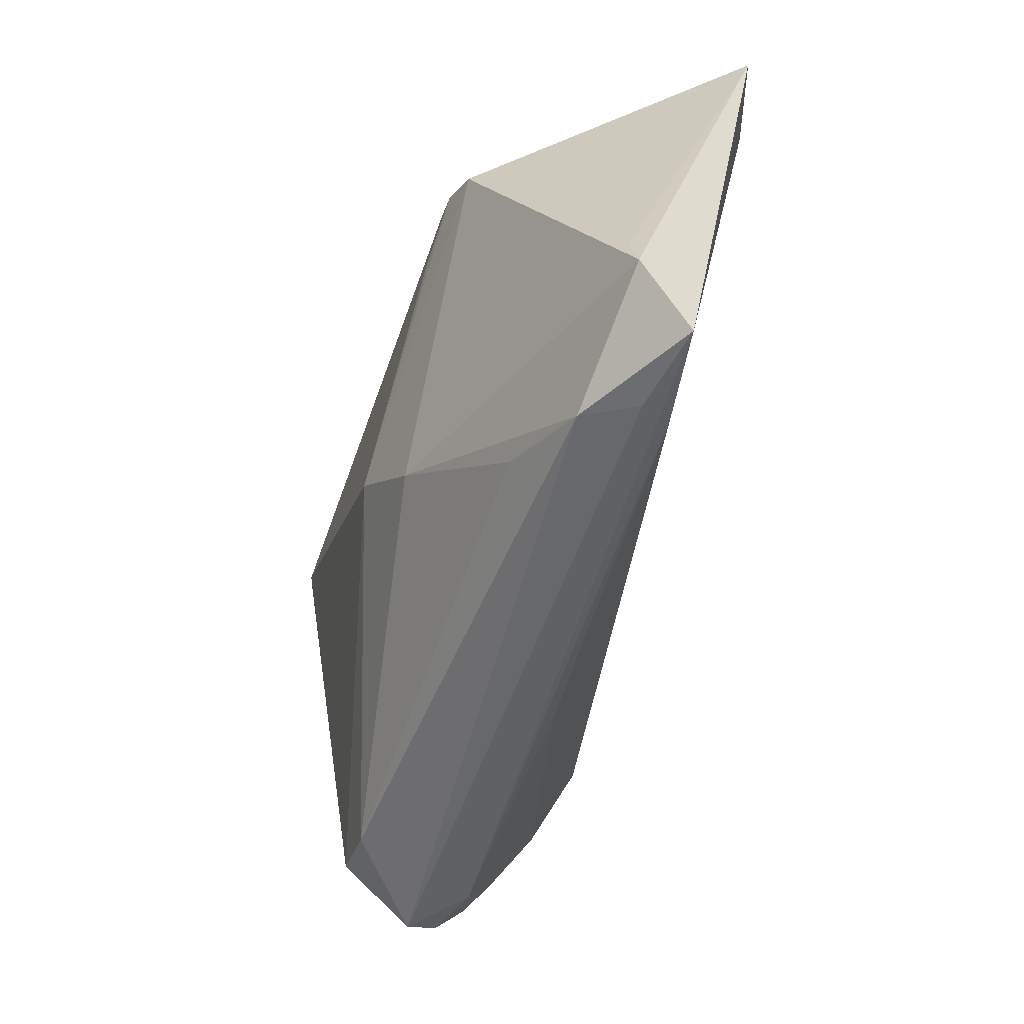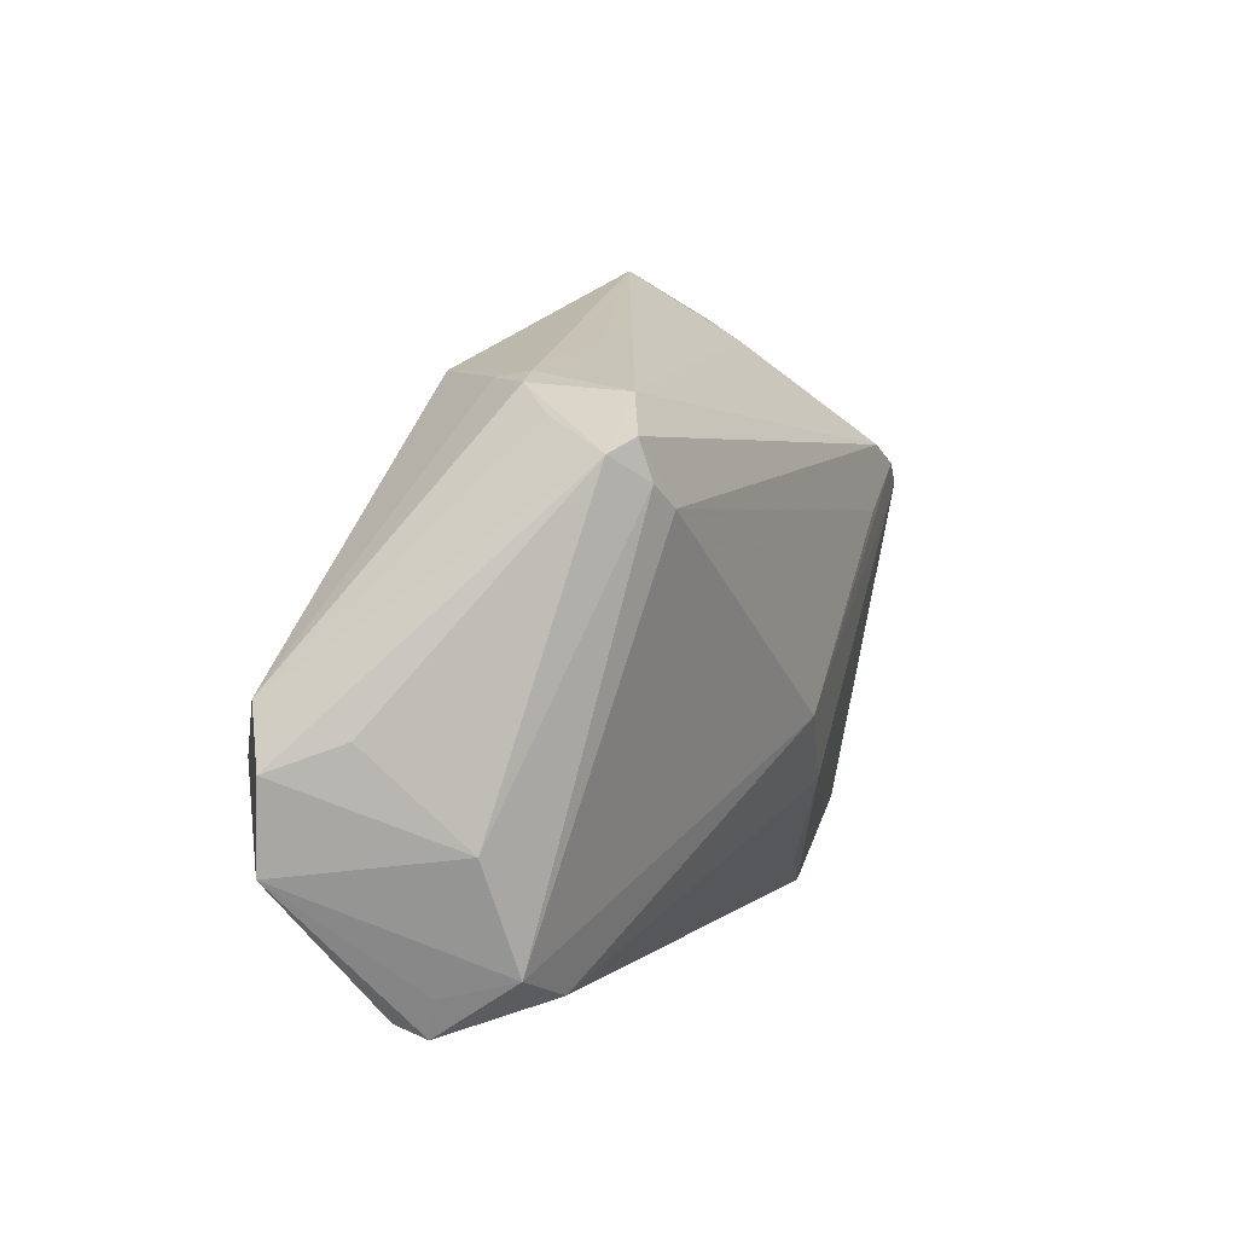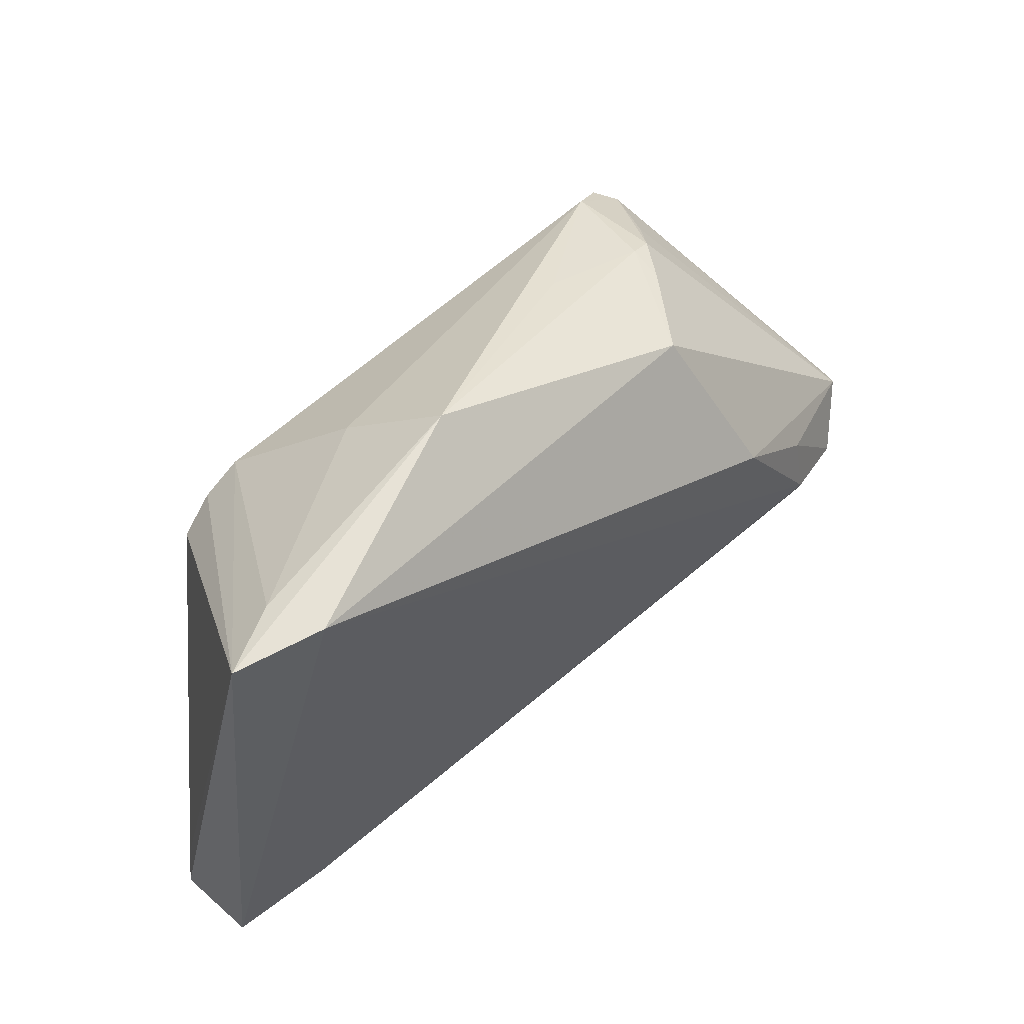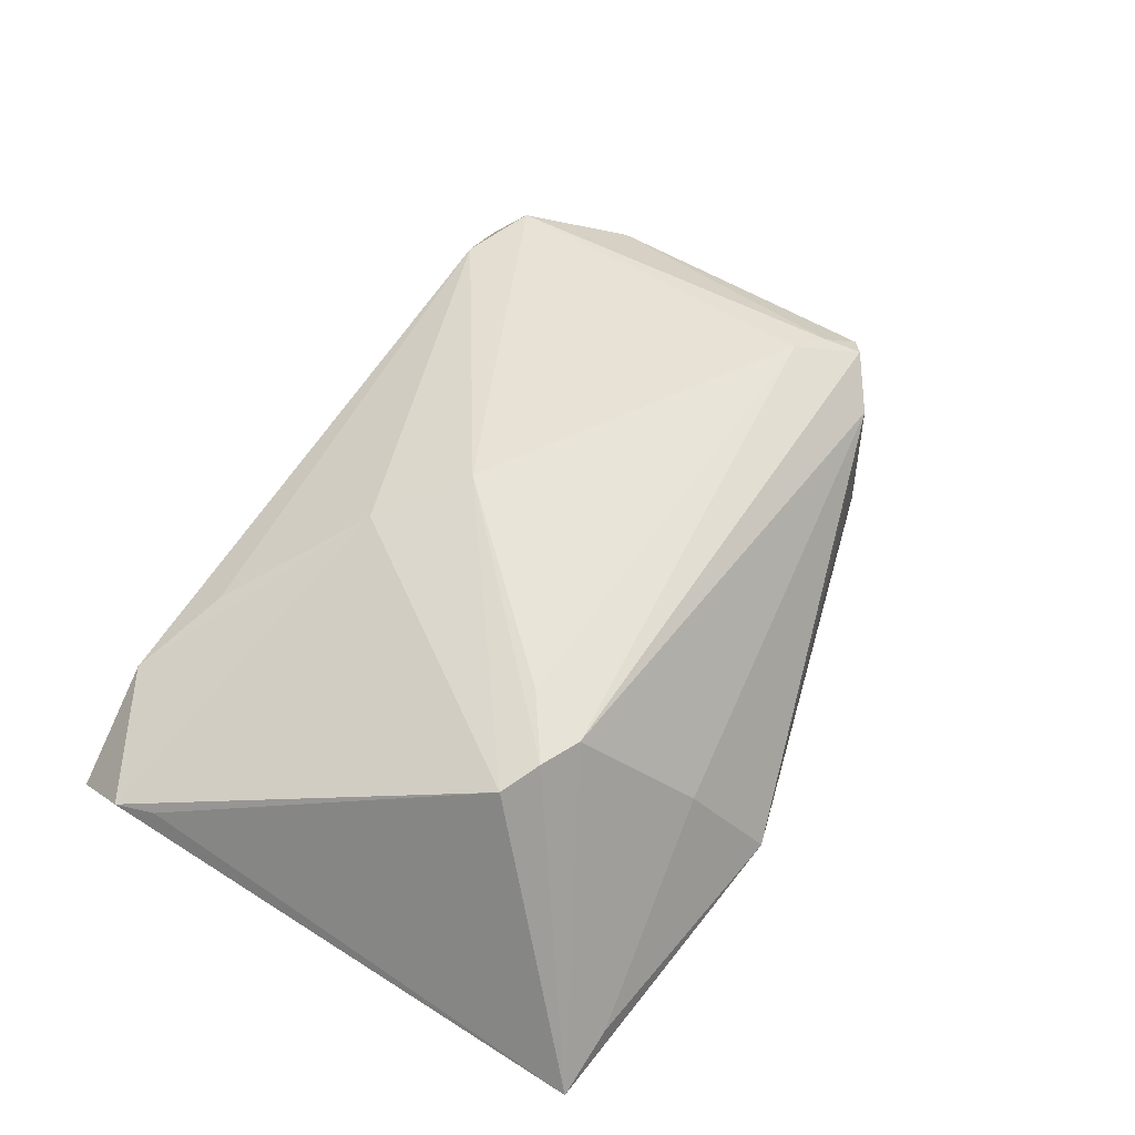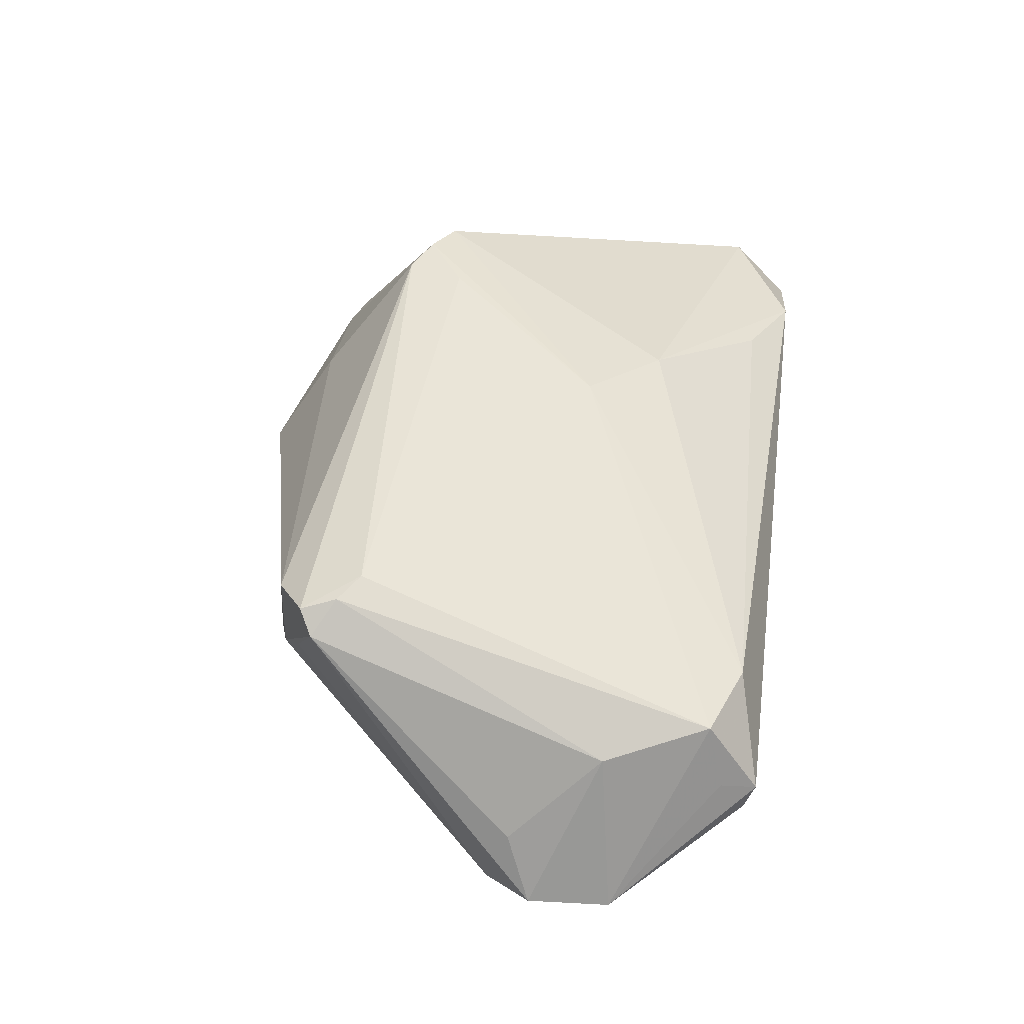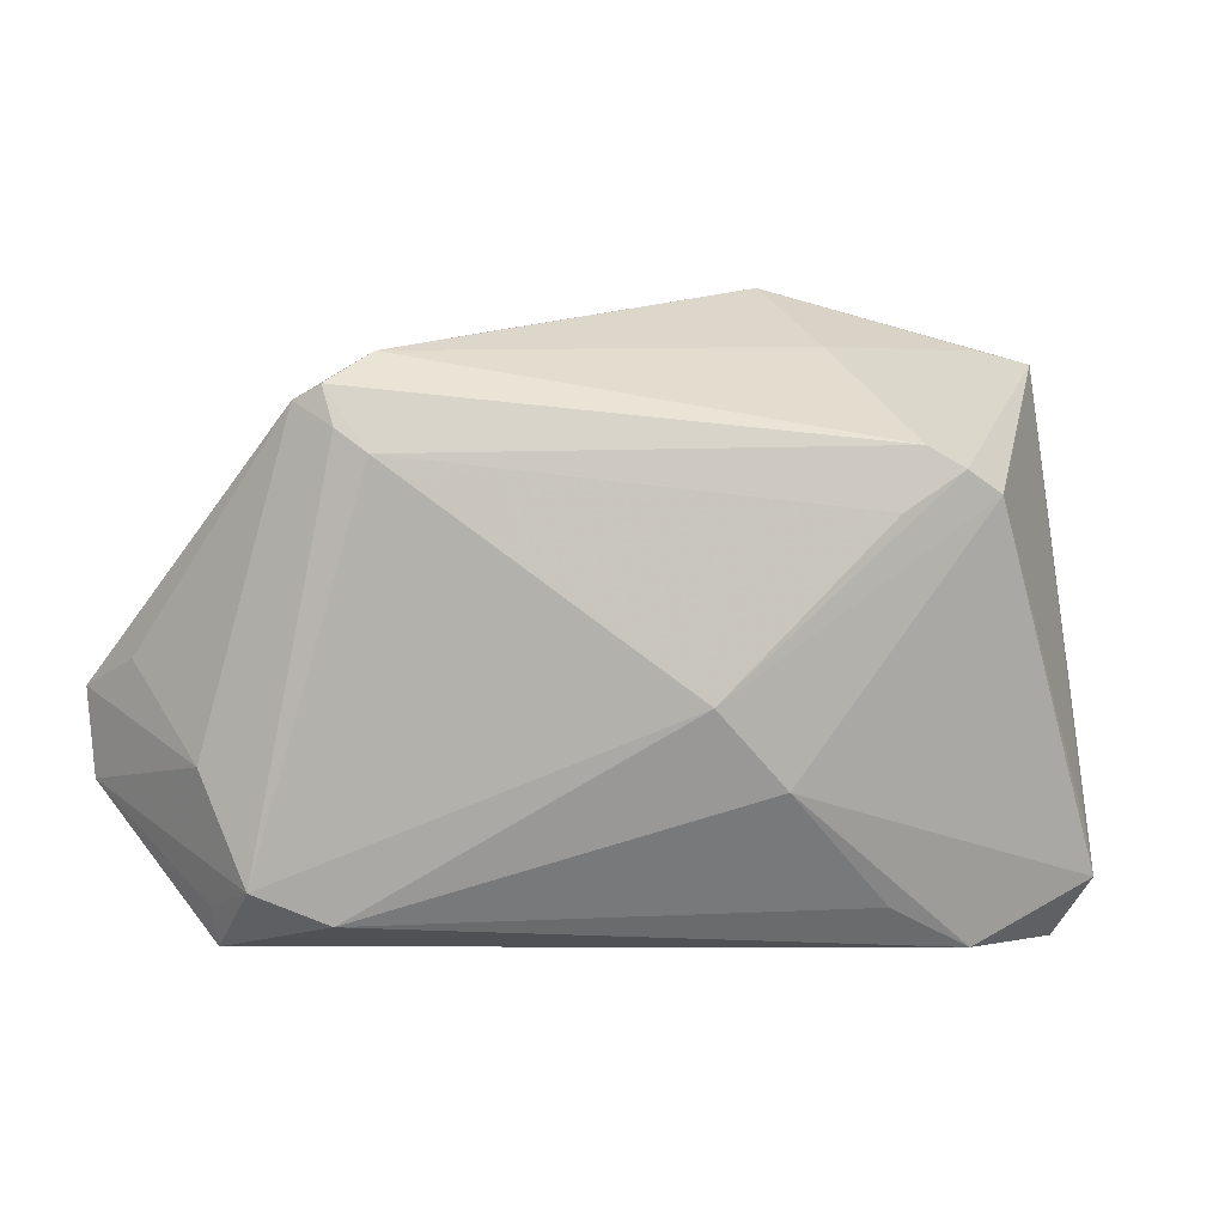
<metadata>
{"format":"obj","ext":"obj","renderer":"f3d","projection":"perspective","resolution":1024,"background":"white","views":[{"elev":-54.0,"azim":72.9,"up":"+Y"},{"elev":8.0,"azim":-63.9,"up":"+Y"},{"elev":47.9,"azim":134.9,"up":"+Y"},{"elev":58.5,"azim":118.6,"up":"+Z"},{"elev":49.0,"azim":-84.0,"up":"+Z"},{"elev":-0.4,"azim":-14.7,"up":"+Y"}]}
</metadata>
<code>
v 0.05618 -0.03024 0.003342
v 0.02895 -0.03238 0.009199
v -0.03234 0.02421 0.008249
v -0.03766 0.02102 0.01714
v -0.01612 0.02737 -0.01198
v -0.03236 -0.03256 0.01019
v -0.005366 -0.03216 -0.007041
v 0.04349 -0.03759 -0.001085
v -0.04312 -0.03533 0.0009188
v -0.04569 -0.008729 -0.01747
v -0.02906 0.02637 0.01597
v -0.03497 0.02261 0.01916
v 0.005338 -0.009999 0.02097
v -0.04167 -0.01603 -0.01562
v -0.04126 -0.02886 0.01011
v 0.05509 -0.02536 0.003879
v -0.05539 -0.01806 -0.01017
v -0.04354 -0.03409 -0.002945
v -0.04616 -0.01599 0.008185
v -0.05207 -0.004917 -0.001631
v 0.05642 0.03041 -0.01472
v -0.05642 -0.007931 -0.009171
v -0.03051 0.01555 0.02097
v 0.01929 0.03759 -0.008038
v -0.04221 -0.02626 -0.009619
v 0.02318 0.02959 0.004206
v -0.03616 -0.03463 -0.005262
v -0.02519 0.028 0.002844
v -0.04898 -0.02501 -0.007964
v -0.04428 -0.03084 0.002349
v -0.05088 -0.002009 -0.01331
v 0.02654 0.01038 0.01956
v -0.02432 0.0272 -0.00185
v 0.04102 -0.03542 -0.005105
v 0.03882 0.0126 0.01765
v -0.02832 0.027 0.003561
v -0.02335 0.008561 -0.02097
v 0.04833 0.03142 -0.01102
v 0.04017 -0.03759 0.005146
v 0.03421 0.01522 0.01885
v -0.03547 0.0006901 -0.01923
v 0.04589 0.03119 -0.01762
v 0.01458 -0.019 0.01782
v 0.0537 -0.03759 -0.003098
v 0.02953 0.01771 0.01877
v -0.03638 -0.007174 -0.02012
v -0.01108 0.03084 0.003697
v -0.03391 0.01816 0.02024
f 17 19 22
f 9 30 17
f 44 27 34
f 15 9 6
f 30 9 15
f 15 19 17
f 17 30 15
f 11 26 24
f 17 22 10
f 20 22 19
f 45 26 11
f 35 43 1
f 1 44 21
f 18 9 17
f 27 9 18
f 18 25 27
f 7 34 27
f 6 43 13
f 13 15 6
f 13 43 35
f 21 24 38
f 38 24 26
f 38 45 21
f 26 45 38
f 31 10 22
f 42 24 21
f 42 5 24
f 21 44 42
f 44 34 42
f 42 34 46
f 8 27 44
f 8 9 27
f 21 35 16
f 16 1 21
f 35 1 16
f 17 25 29
f 29 18 17
f 25 18 29
f 14 7 27
f 27 25 14
f 46 34 14
f 34 7 14
f 14 10 46
f 14 25 17
f 17 10 14
f 15 13 23
f 40 13 35
f 40 35 21
f 21 45 40
f 36 31 3
f 11 24 47
f 24 5 28
f 28 47 24
f 28 36 11
f 11 47 28
f 5 31 33
f 33 31 36
f 33 28 5
f 36 28 33
f 37 31 5
f 37 42 46
f 5 42 37
f 39 1 43
f 44 1 39
f 39 8 44
f 6 9 39
f 9 8 39
f 19 15 48
f 15 23 48
f 32 23 13
f 13 40 32
f 45 23 32
f 32 40 45
f 10 31 41
f 31 37 41
f 46 10 41
f 41 37 46
f 2 43 6
f 6 39 2
f 2 39 43
f 4 20 19
f 19 48 4
f 22 20 4
f 4 31 22
f 4 3 31
f 11 36 4
f 36 3 4
f 11 4 12
f 12 4 48
f 12 45 11
f 12 23 45
f 12 48 23

</code>
